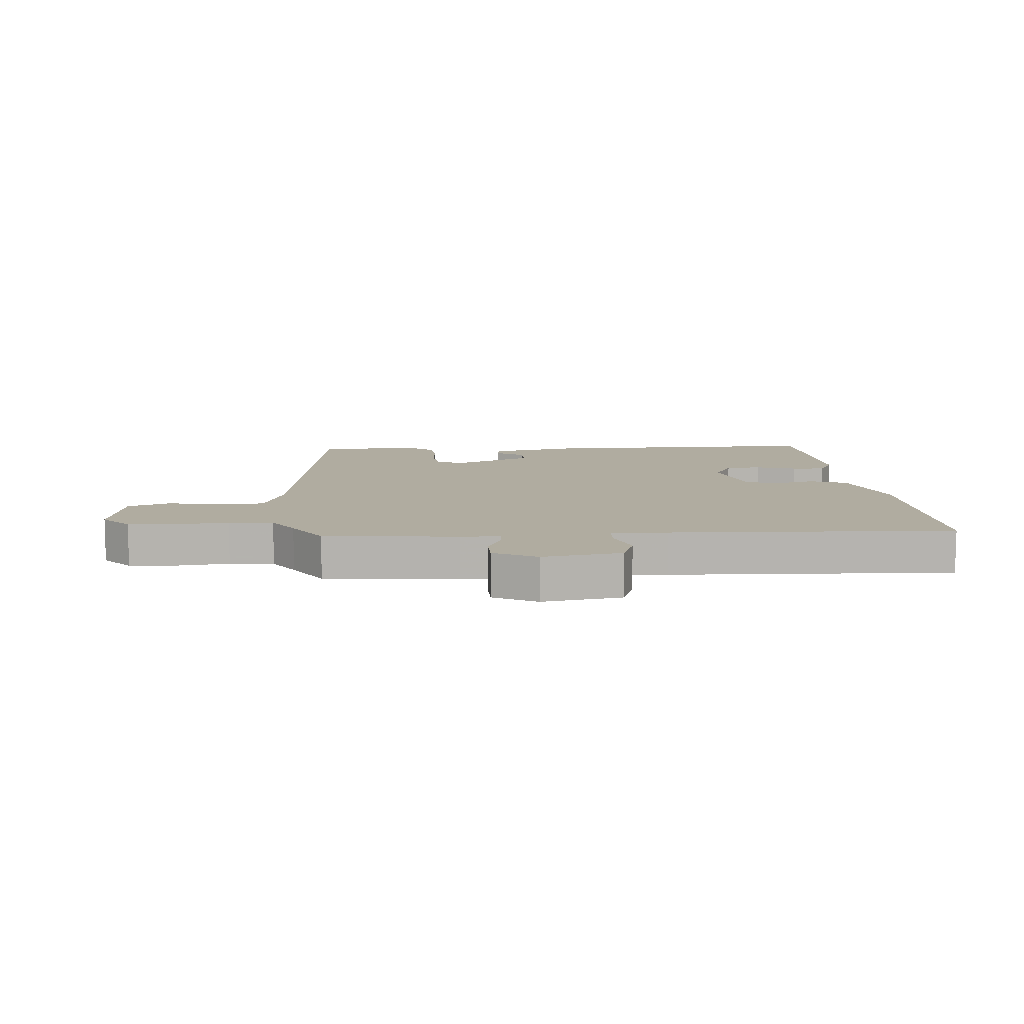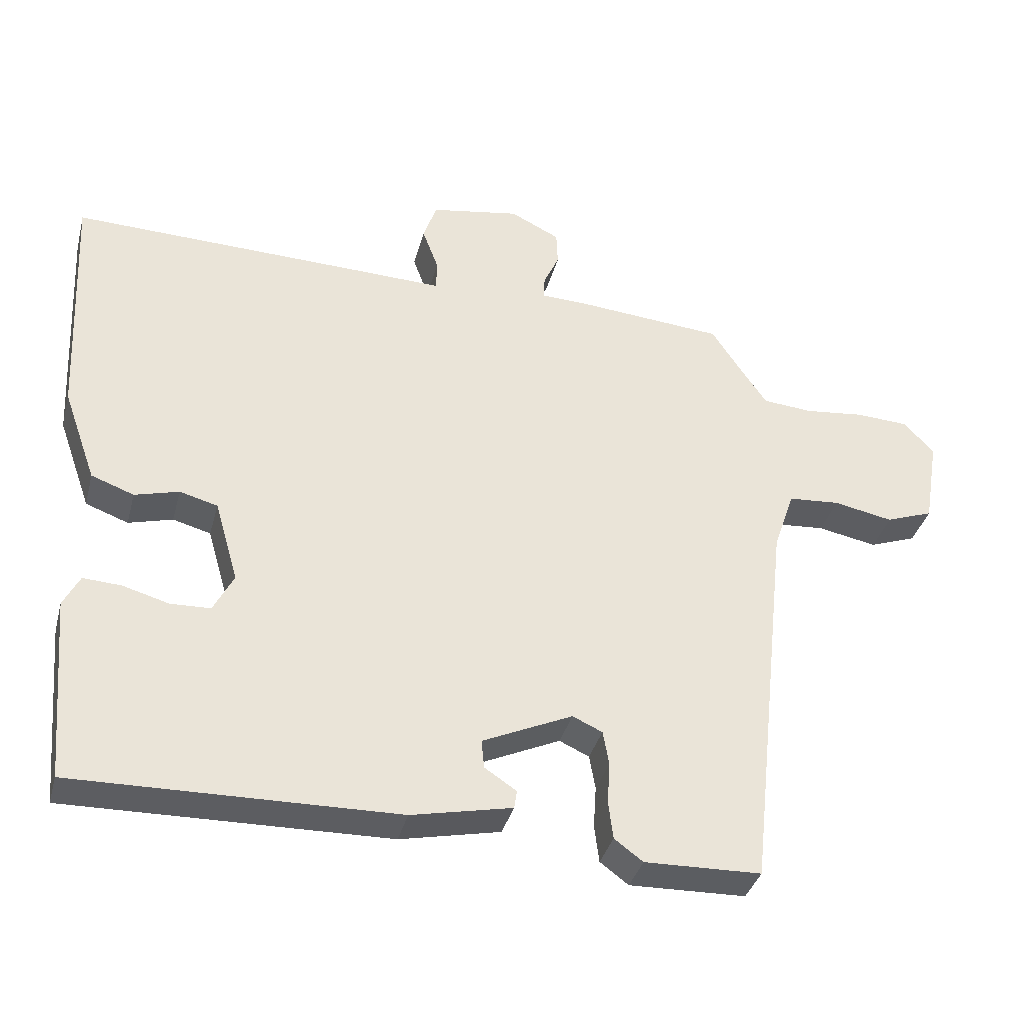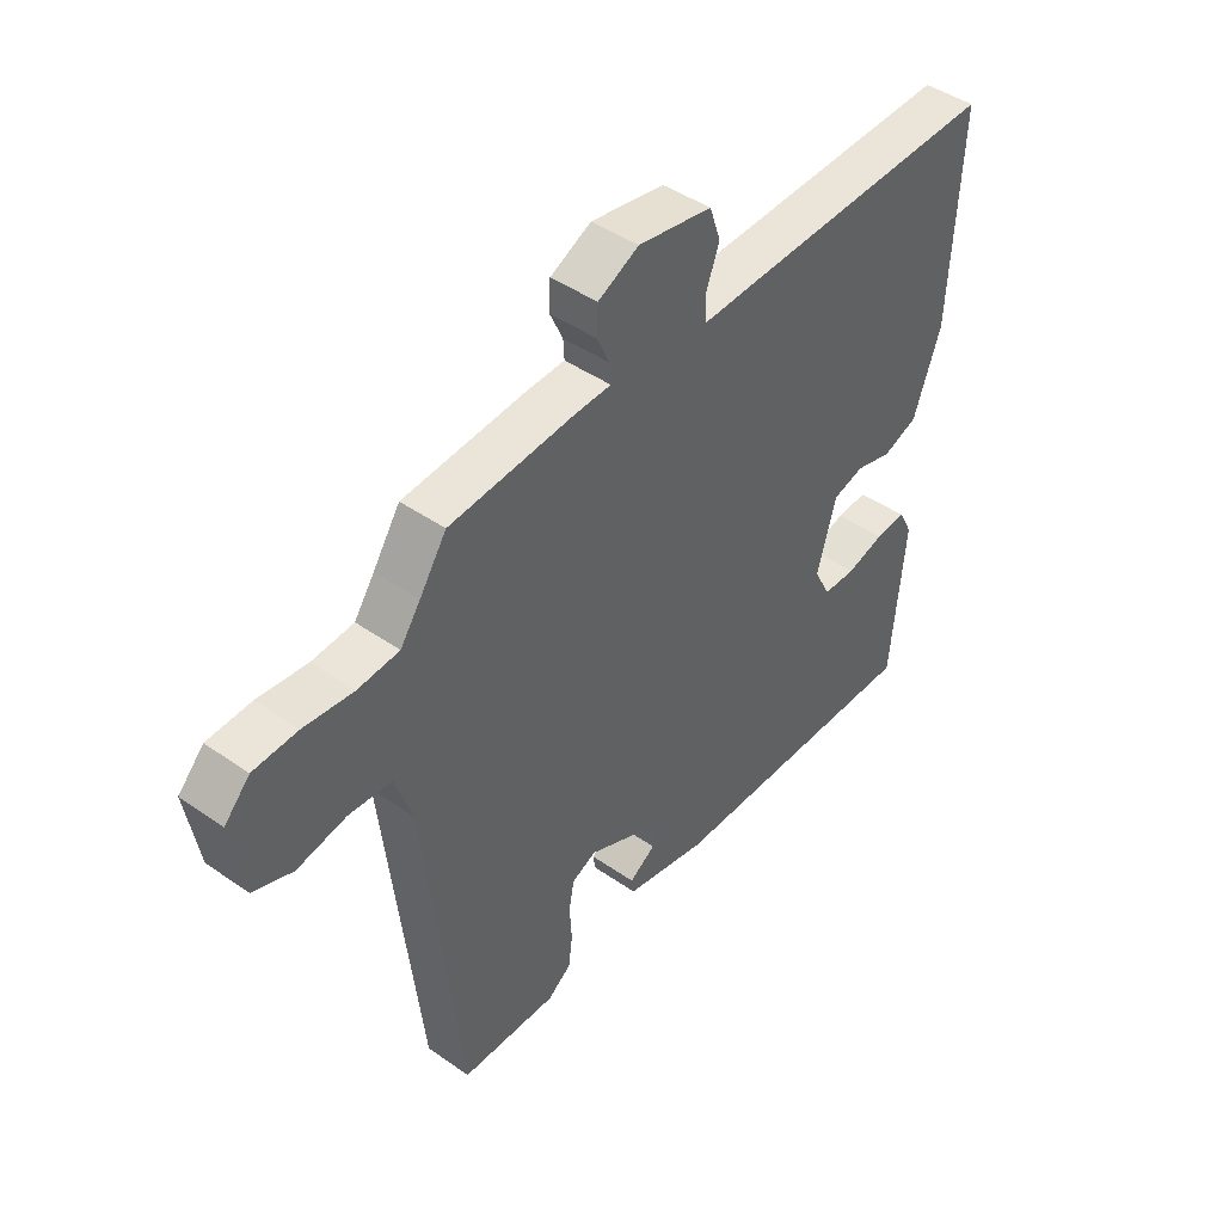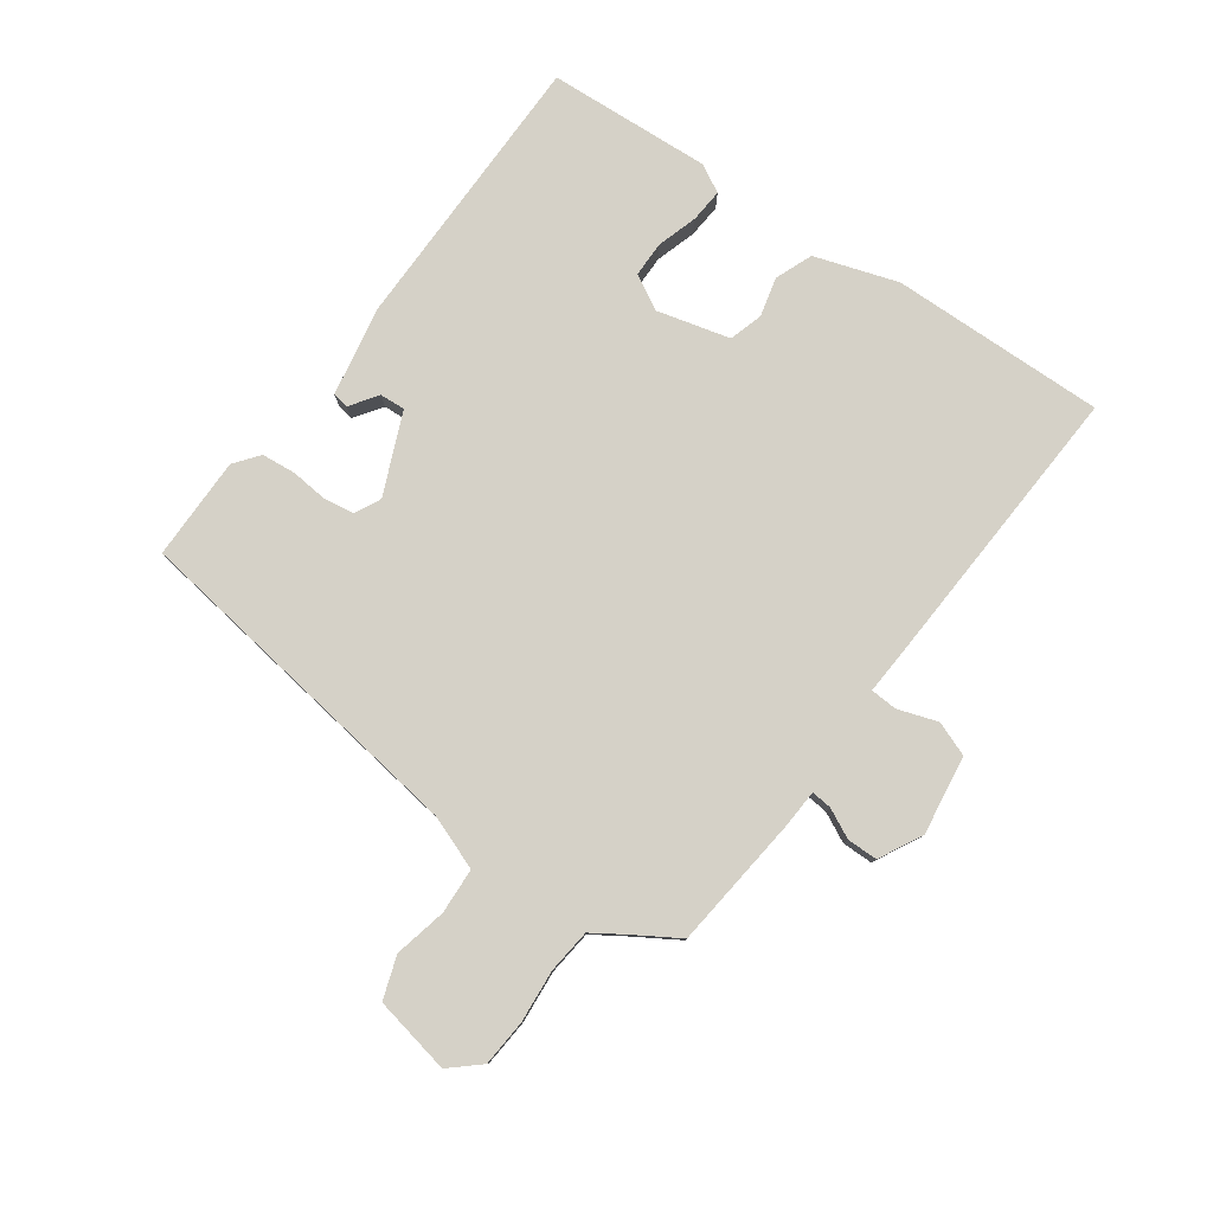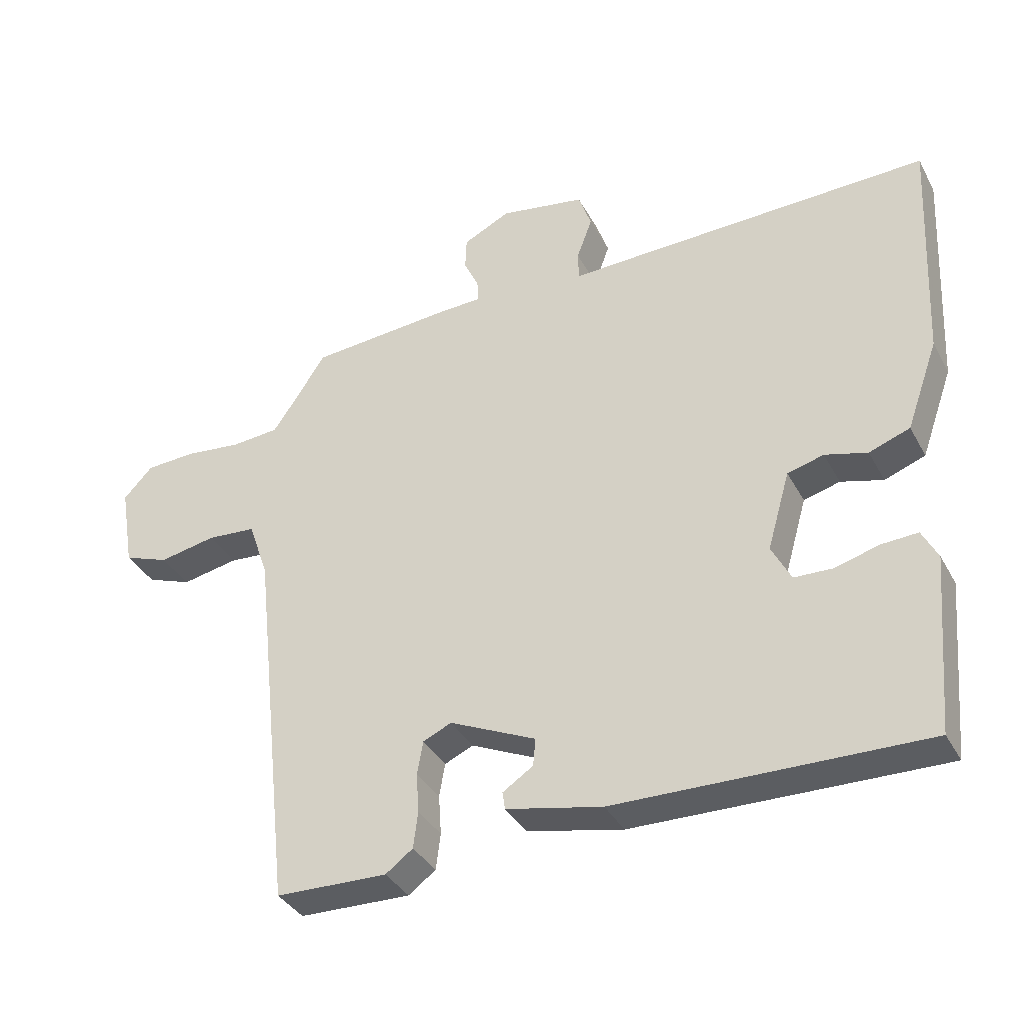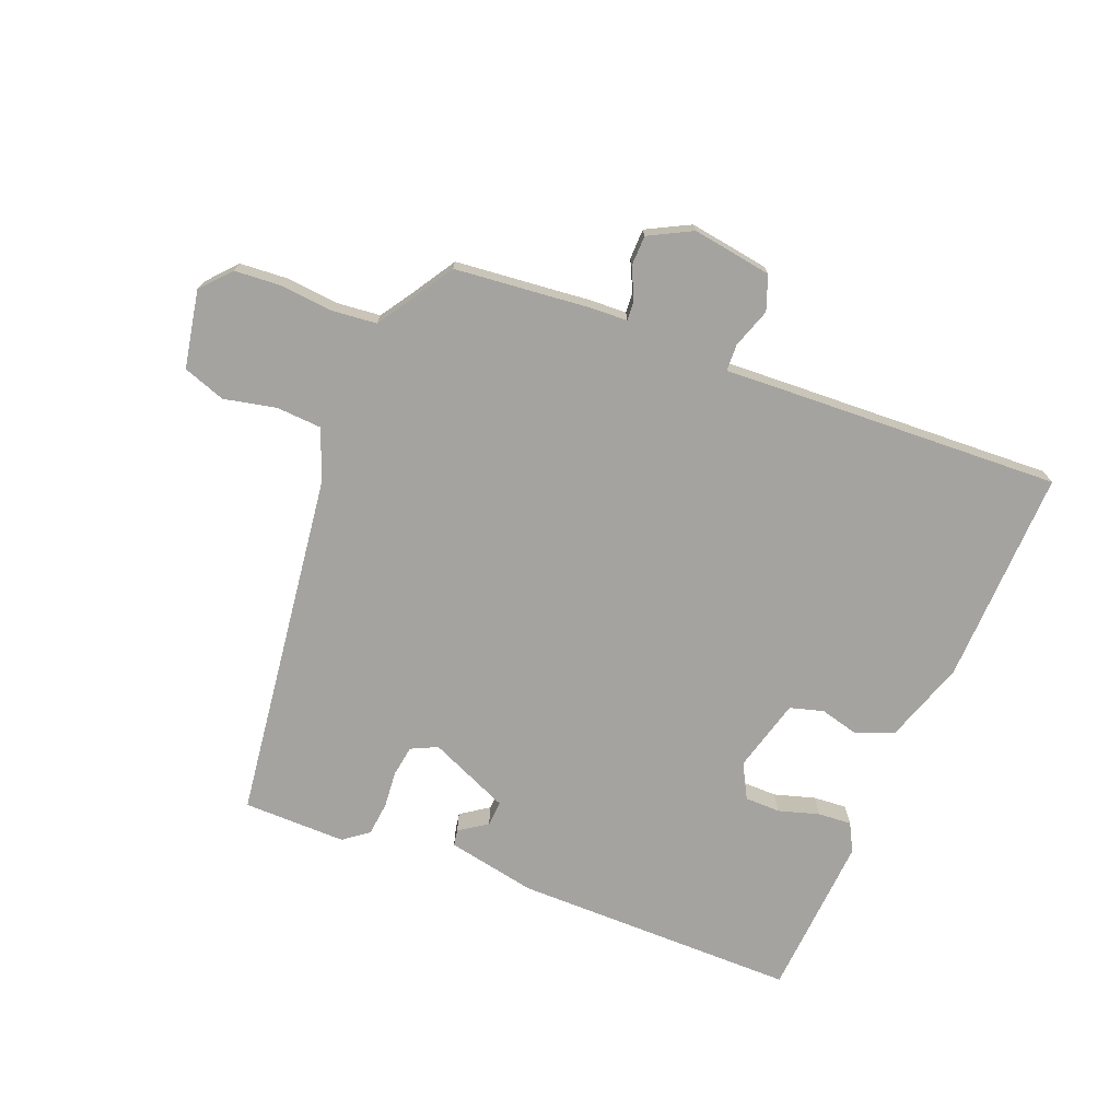
<metadata>
{"format":"obj","ext":"obj","renderer":"f3d","projection":"perspective","resolution":1024,"background":"white","views":[{"elev":10.0,"azim":-3.5,"up":"+Y"},{"elev":-36.7,"azim":165.5,"up":"+Z"},{"elev":44.4,"azim":-50.8,"up":"+Z"},{"elev":79.7,"azim":-52.8,"up":"+Y"},{"elev":-36.5,"azim":25.4,"up":"+Z"},{"elev":-72.9,"azim":-20.6,"up":"+Y"}]}
</metadata>
<code>
v 0.567 0.07 0.494
v 0.549 0.07 0.136
v 0.5 0.07 -0.001
v 0.437 0.07 -0.024
v 0.372 0.07 -0.006
v 0.316 0.07 -0.021
v 0.281 0.07 -0.142
v 0.311 0.07 -0.2
v 0.37 0.07 -0.202
v 0.438 0.07 -0.183
v 0.494 0.07 -0.18
v 0.518 0.07 -0.227
v 0.494 0.07 -0.499
v 0.02 0.07 -0.489
v -0.128 0.07 -0.457
v -0.132 0.07 -0.43
v -0.085 0.07 -0.399
v -0.081 0.07 -0.357
v -0.214 0.07 -0.296
v -0.258 0.07 -0.316
v -0.267 0.07 -0.367
v -0.263 0.07 -0.429
v -0.27 0.07 -0.485
v -0.312 0.07 -0.516
v -0.484 0.07 -0.511
v -0.548 0.07 0.071
v -0.579 0.07 0.161
v -0.655 0.07 0.167
v -0.743 0.07 0.15
v -0.813 0.07 0.176
v -0.835 0.07 0.306
v -0.79 0.07 0.354
v -0.712 0.07 0.358
v -0.624 0.07 0.348
v -0.55 0.07 0.354
v -0.514 0.07 0.406
v -0.466 0.07 0.479
v -0.243 0.07 0.497
v -0.178 0.07 0.499
v -0.18 0.07 0.533
v -0.203 0.07 0.583
v -0.201 0.07 0.634
v -0.128 0.07 0.67
v 0.004 0.07 0.647
v 0.024 0.07 0.589
v 0 0.07 0.524
v 0.001 0.07 0.479
v 0.095 0.07 0.482
v 0.567 0 0.494
v 0.549 0 0.136
v 0.5 0 -0.001
v 0.437 0 -0.024
v 0.372 0 -0.006
v 0.316 0 -0.021
v 0.281 0 -0.142
v 0.311 0 -0.2
v 0.37 0 -0.202
v 0.438 0 -0.183
v 0.494 0 -0.18
v 0.518 0 -0.227
v 0.494 0 -0.499
v 0.02 0 -0.489
v -0.128 0 -0.457
v -0.132 0 -0.43
v -0.085 0 -0.399
v -0.081 0 -0.357
v -0.214 0 -0.296
v -0.258 0 -0.316
v -0.267 0 -0.367
v -0.263 0 -0.429
v -0.27 0 -0.485
v -0.312 0 -0.516
v -0.484 0 -0.511
v -0.548 0 0.071
v -0.579 0 0.161
v -0.655 0 0.167
v -0.743 0 0.15
v -0.813 0 0.176
v -0.835 0 0.306
v -0.79 0 0.354
v -0.712 0 0.358
v -0.624 0 0.348
v -0.55 0 0.354
v -0.514 0 0.406
v -0.466 0 0.479
v -0.243 0 0.497
v -0.178 0 0.499
v -0.18 0 0.533
v -0.203 0 0.583
v -0.201 0 0.634
v -0.128 0 0.67
v 0.004 0 0.647
v 0.024 0 0.589
v 0 0 0.524
v 0.001 0 0.479
v 0.095 0 0.482
f 3 4 5
f 2 3 5
f 1 2 5
f 48 1 5
f 47 48 5
f 44 45 46
f 43 44 46
f 42 43 46
f 41 42 46
f 40 41 46
f 39 40 46 47
f 47 5 6
f 39 47 6
f 38 39 6
f 37 38 6
f 36 37 6
f 32 33 34
f 31 32 34
f 30 31 34
f 29 30 34
f 28 29 34
f 27 28 34 35
f 36 6 7
f 35 36 7
f 27 35 7
f 26 27 7
f 24 25 26
f 23 24 26
f 22 23 26
f 21 22 26
f 15 16 17
f 14 15 17
f 13 14 17
f 12 13 17
f 11 12 17
f 10 11 17
f 9 10 17
f 8 9 17 18
f 7 8 18 19
f 20 21 26
f 19 20 26
f 7 19 26
f 53 52 51
f 53 51 50
f 53 50 49
f 53 49 96
f 53 96 95
f 94 93 92
f 94 92 91
f 94 91 90
f 94 90 89
f 94 89 88
f 95 94 88 87
f 54 53 95
f 54 95 87
f 54 87 86
f 54 86 85
f 54 85 84
f 82 81 80
f 82 80 79
f 82 79 78
f 82 78 77
f 82 77 76
f 83 82 76 75
f 55 54 84
f 55 84 83
f 55 83 75
f 55 75 74
f 74 73 72
f 74 72 71
f 74 71 70
f 74 70 69
f 65 64 63
f 65 63 62
f 65 62 61
f 65 61 60
f 65 60 59
f 65 59 58
f 65 58 57
f 66 65 57 56
f 67 66 56 55
f 74 69 68
f 74 68 67
f 74 67 55
f 1 49 50 2
f 2 50 51 3
f 3 51 52 4
f 4 52 53 5
f 5 53 54 6
f 6 54 55 7
f 7 55 56 8
f 8 56 57 9
f 9 57 58 10
f 10 58 59 11
f 11 59 60 12
f 12 60 61 13
f 13 61 62 14
f 14 62 63 15
f 15 63 64 16
f 16 64 65 17
f 17 65 66 18
f 18 66 67 19
f 19 67 68 20
f 20 68 69 21
f 21 69 70 22
f 22 70 71 23
f 23 71 72 24
f 24 72 73 25
f 25 73 74 26
f 26 74 75 27
f 27 75 76 28
f 28 76 77 29
f 29 77 78 30
f 30 78 79 31
f 31 79 80 32
f 32 80 81 33
f 33 81 82 34
f 34 82 83 35
f 35 83 84 36
f 36 84 85 37
f 37 85 86 38
f 38 86 87 39
f 39 87 88 40
f 40 88 89 41
f 41 89 90 42
f 42 90 91 43
f 43 91 92 44
f 44 92 93 45
f 45 93 94 46
f 46 94 95 47
f 47 95 96 48
f 48 96 49 1

</code>
